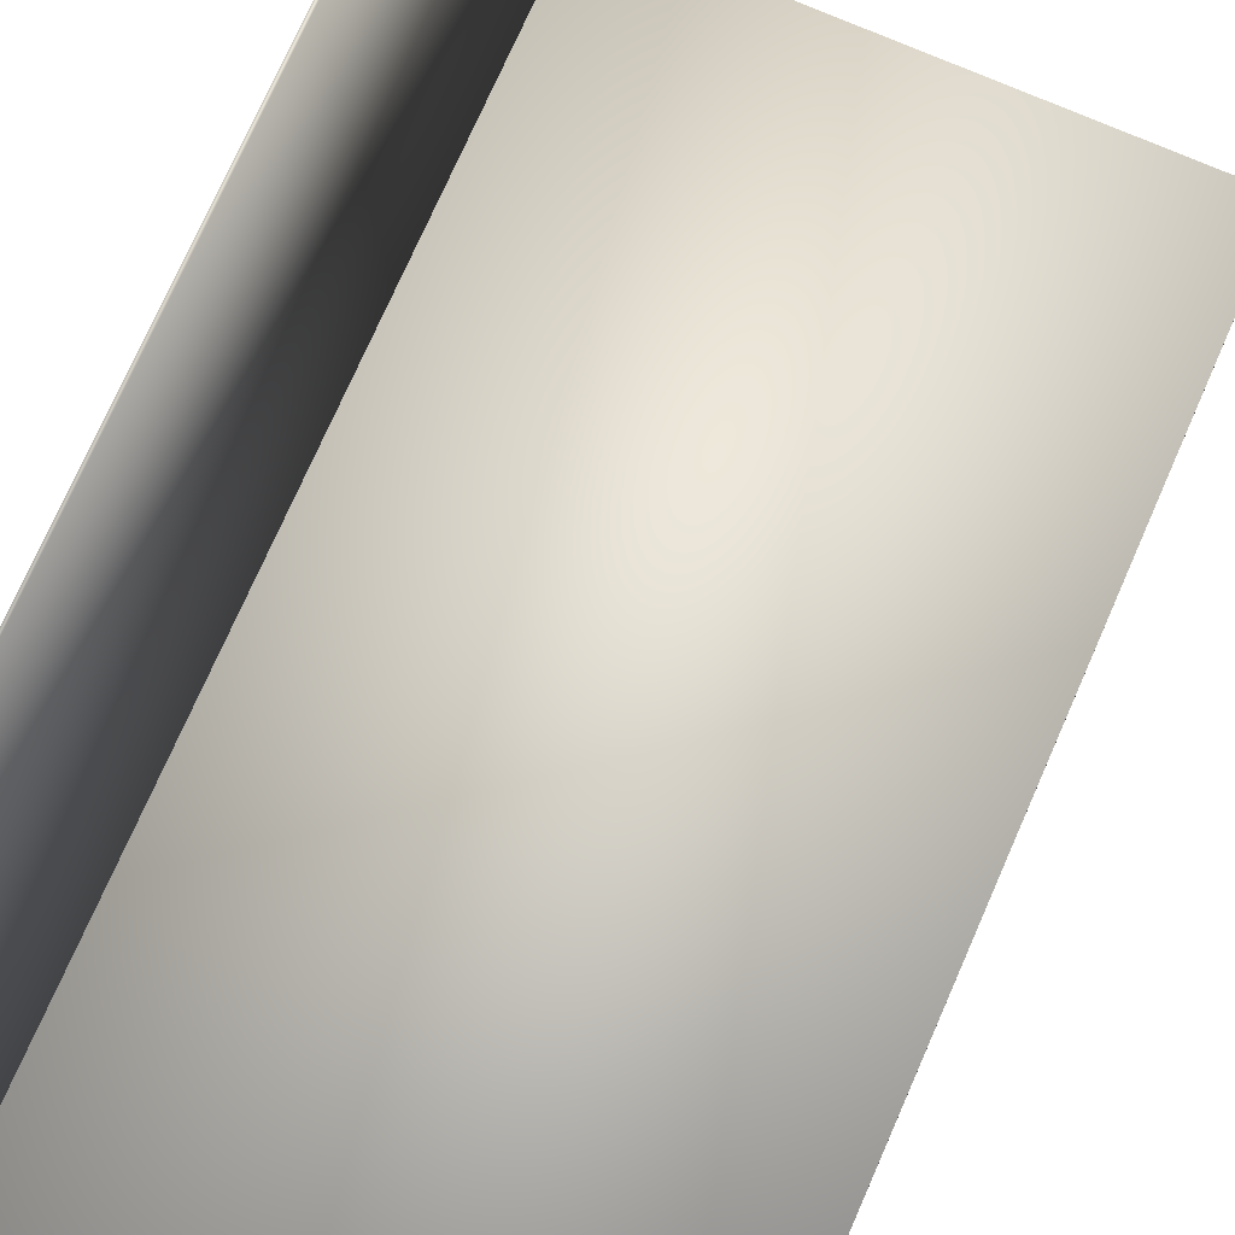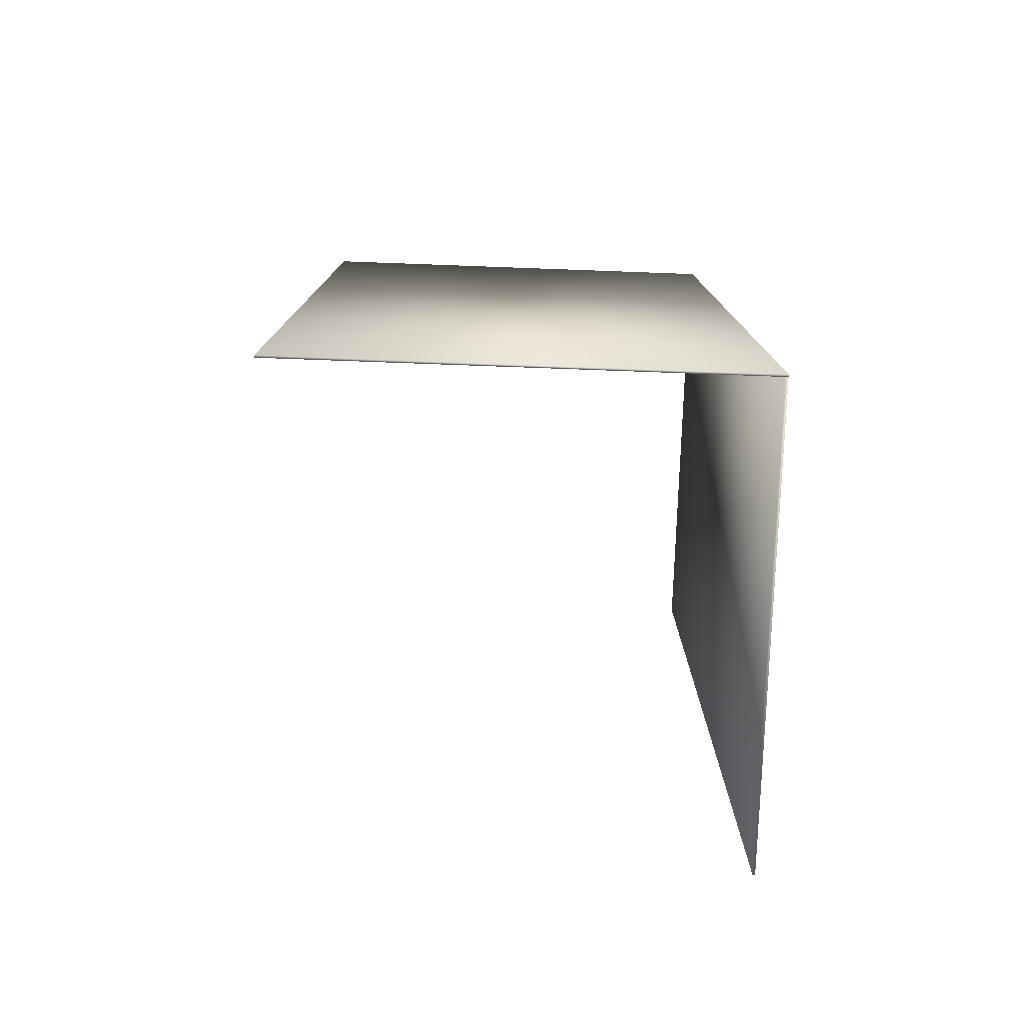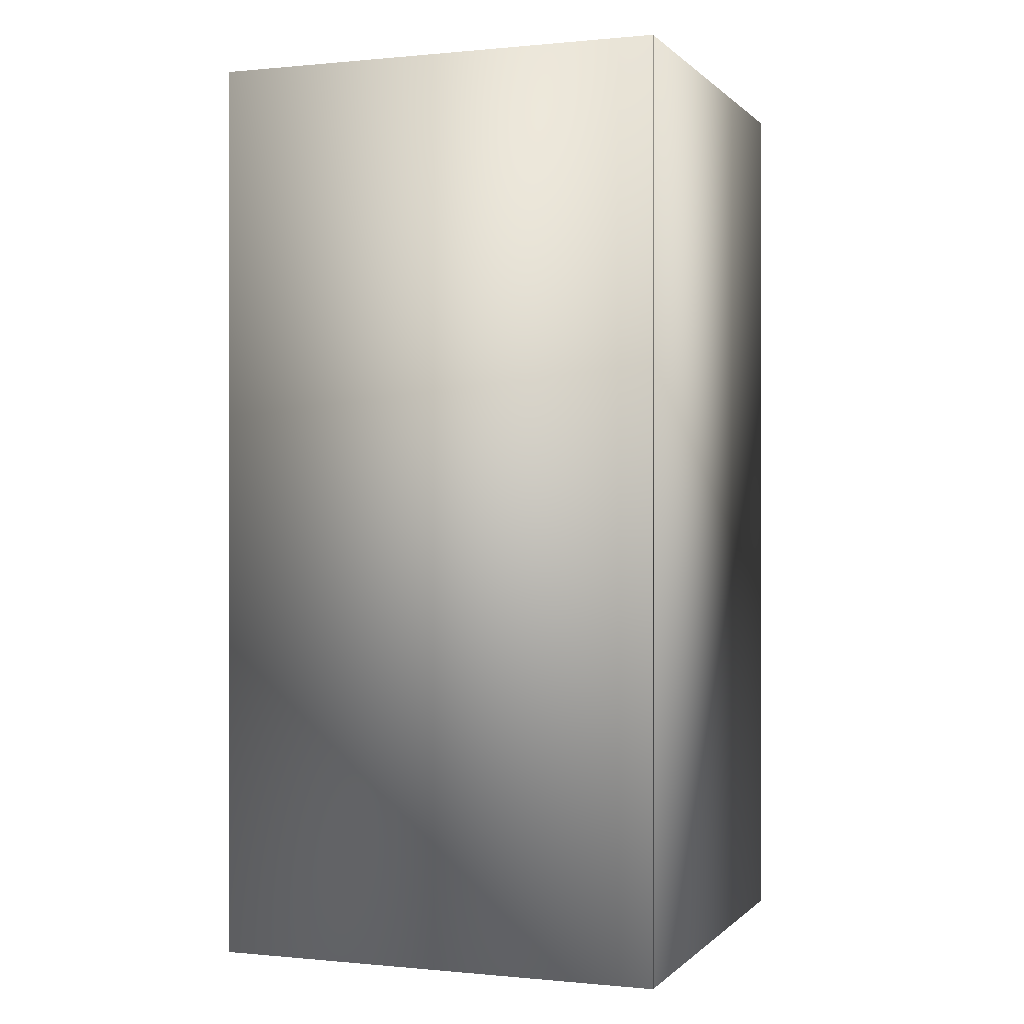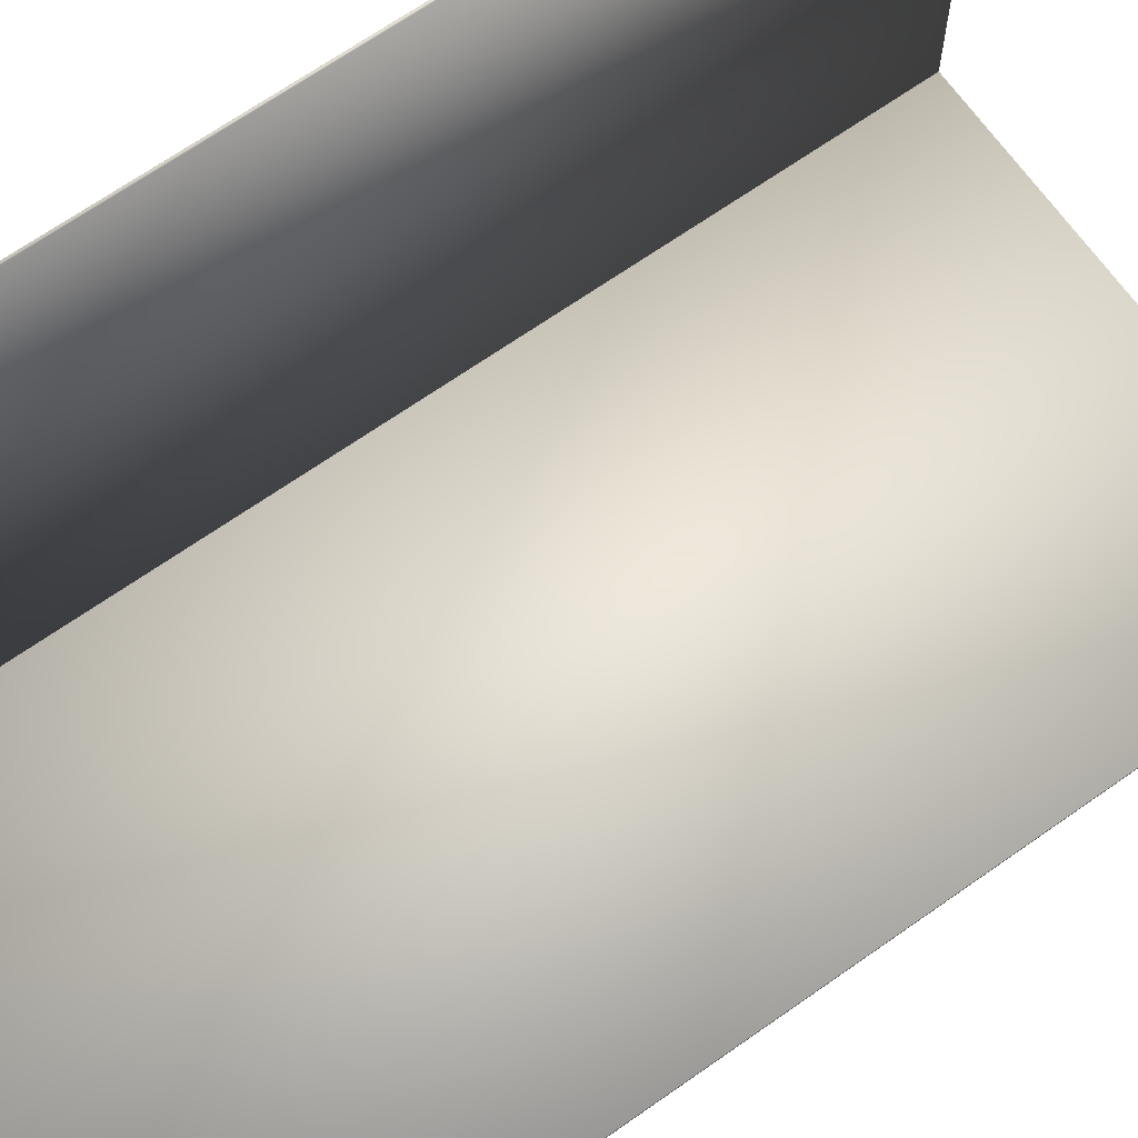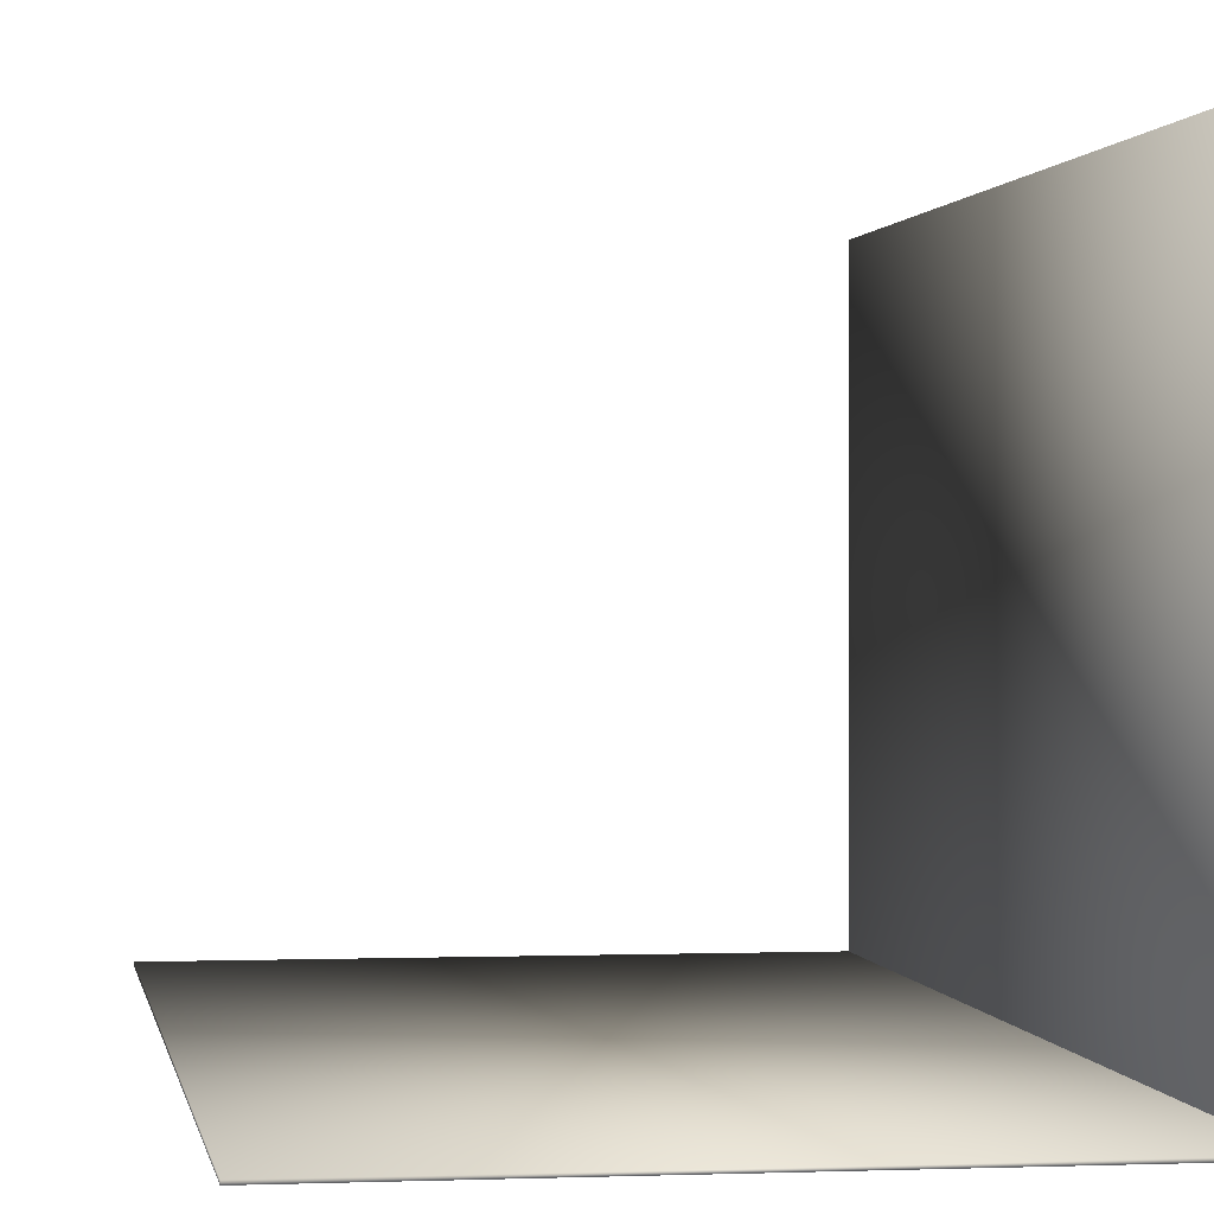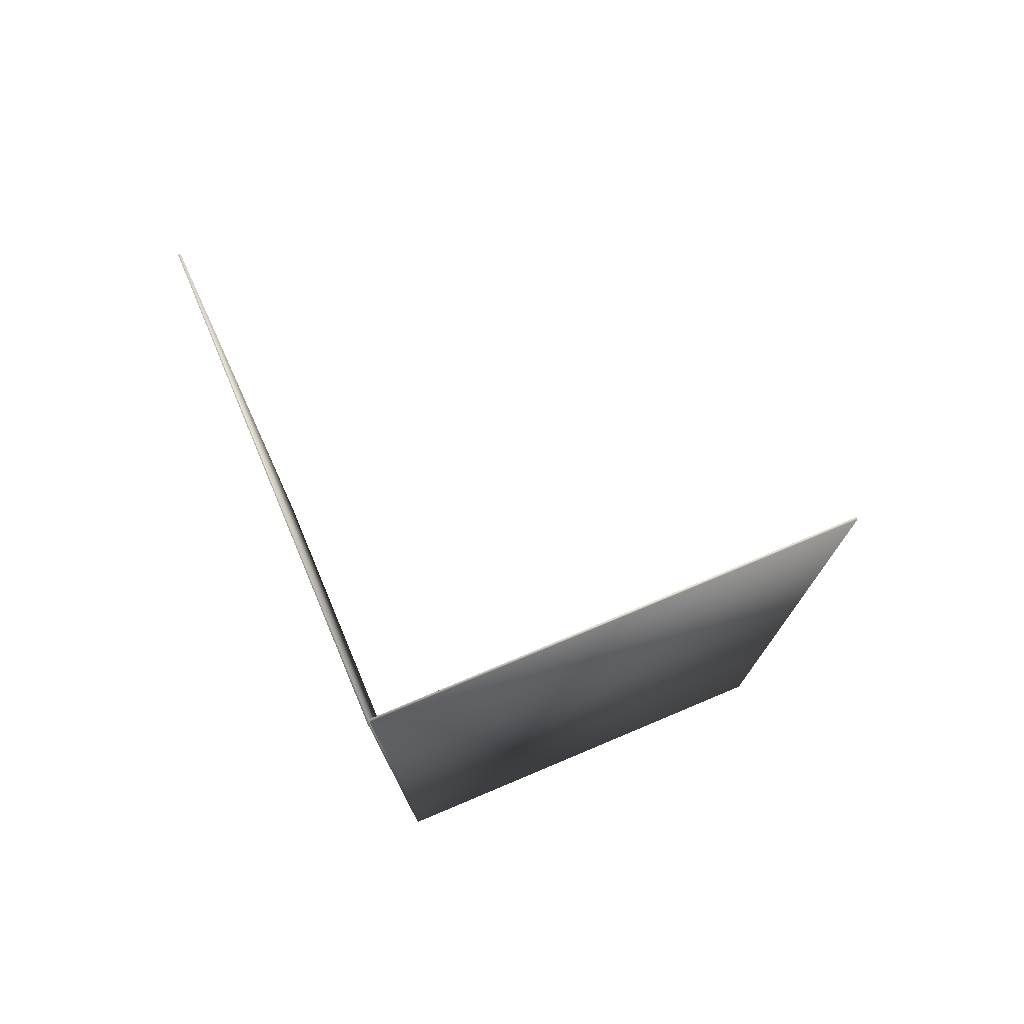
<metadata>
{"format":"obj","ext":"obj","renderer":"f3d","projection":"perspective","resolution":1024,"background":"white","views":[{"elev":73.1,"azim":23.6,"up":"+Z"},{"elev":-77.7,"azim":177.9,"up":"+Y"},{"elev":0.0,"azim":-159.7,"up":"+Y"},{"elev":67.2,"azim":54.7,"up":"+Z"},{"elev":0.7,"azim":171.3,"up":"+Z"},{"elev":75.8,"azim":-112.8,"up":"+Y"}]}
</metadata>
<code>
o Slide_Long
v 4.975 5 -0.02488
v 4.975 5 -3e-06
v 4.975 -5 -2e-06
v 4.975 -5 -0.02488
v -0.02492 -5 -2e-06
v -0.02492 -5 -0.02488
v -0.02492 5 -2e-06
v -0.02492 5 -0.02488
v -0.02492 5 -2e-06
v 7.5e-05 5 -0
v 7.5e-05 -5 -0
v -0.02492 -5 -2e-06
v 7.5e-05 -5 4.975
v -0.02492 -5 4.975
v 7.6e-05 5 4.975
v -0.02492 5 4.975
f 1 2 3
f 1 3 4
f 4 3 5
f 4 5 6
f 6 5 7
f 6 7 8
f 8 7 2
f 8 2 1
f 4 6 8
f 4 8 1
f 5 3 2
f 5 2 7
f 9 10 11
f 9 11 12
f 12 11 13
f 12 13 14
f 14 13 15
f 14 15 16
f 16 15 10
f 16 10 9
f 12 14 16
f 12 16 9
f 13 11 10
f 13 10 15

</code>
